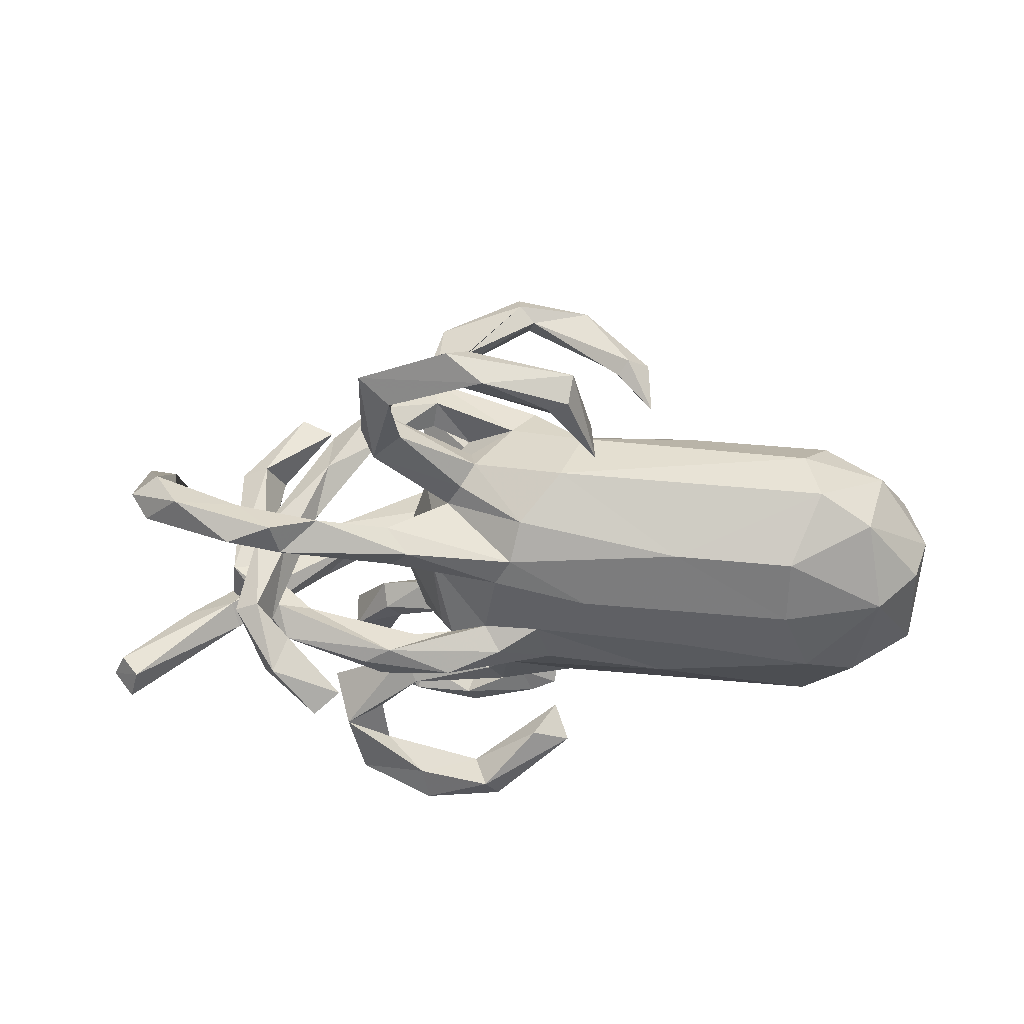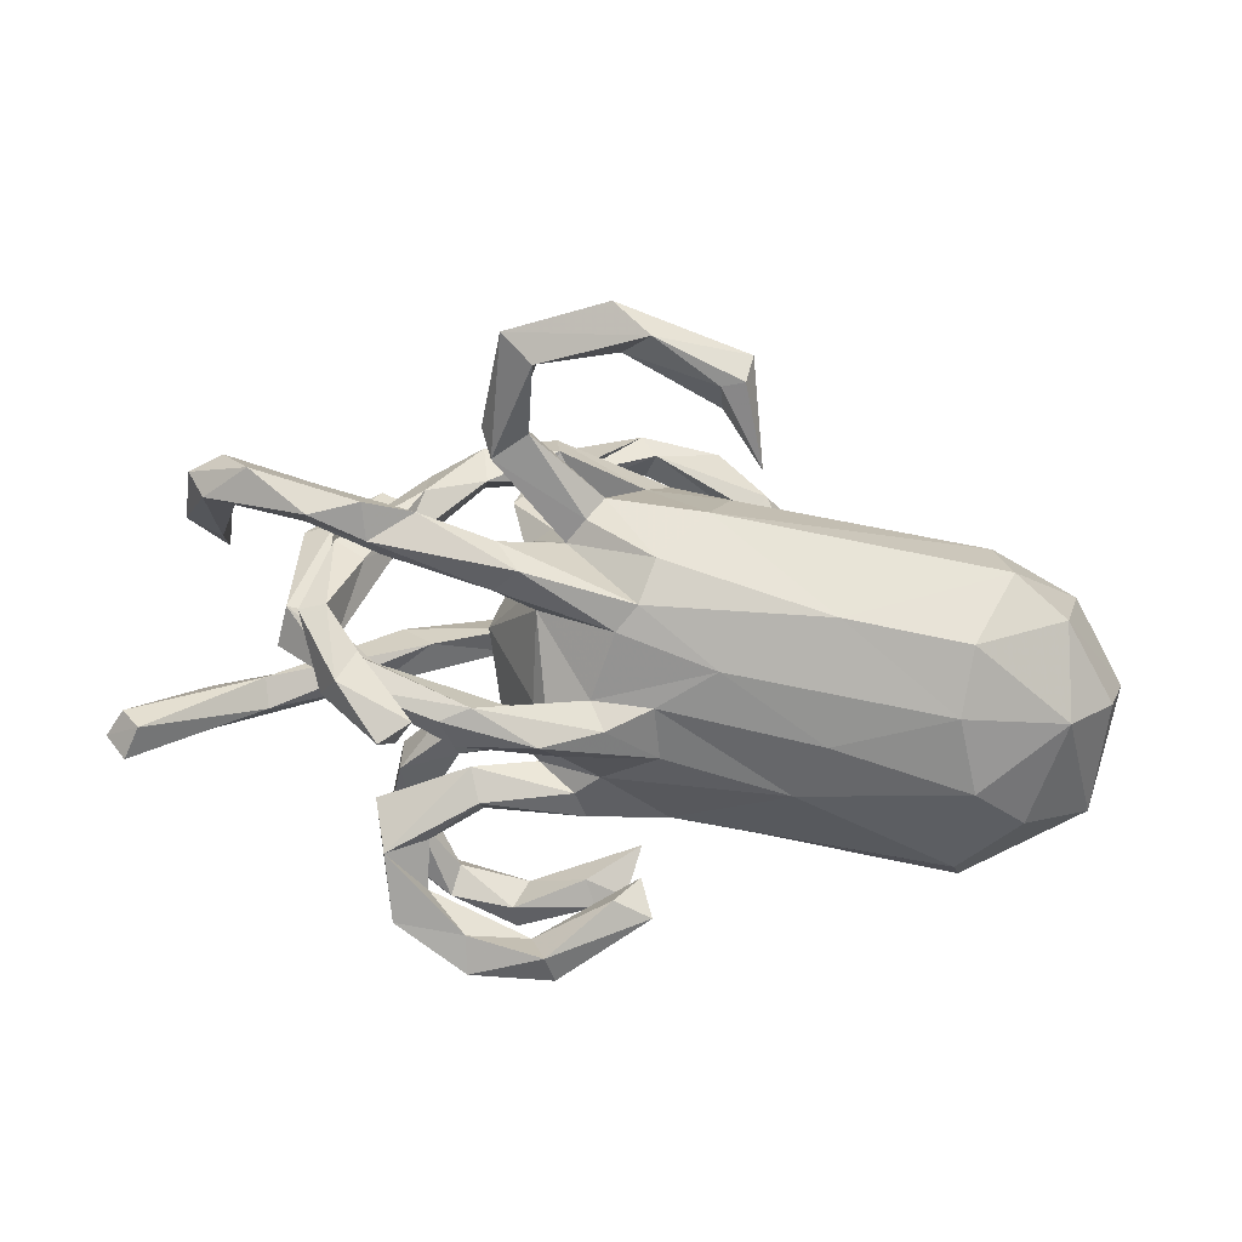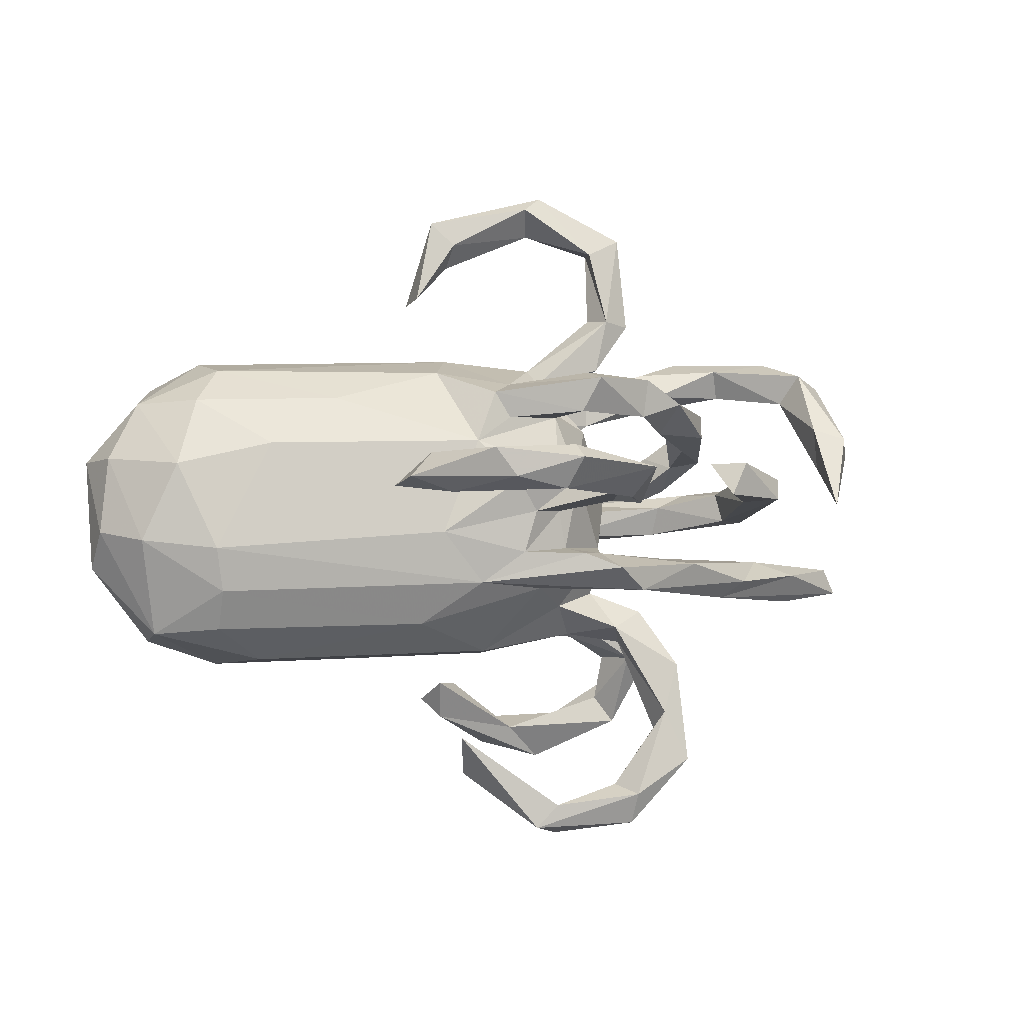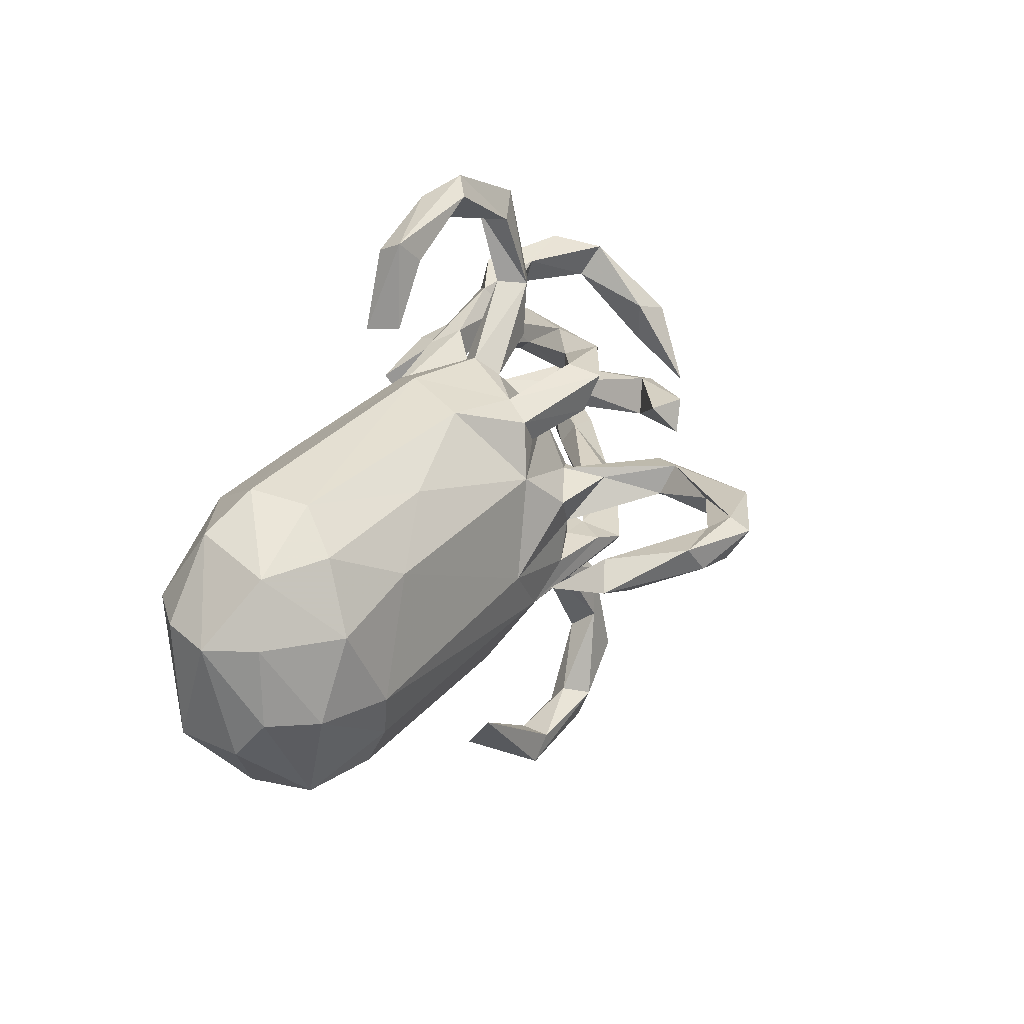
<metadata>
{"format":"obj","ext":"obj","renderer":"f3d","projection":"perspective","resolution":1024,"background":"white","views":[{"elev":-39.9,"azim":-179.0,"up":"+Z"},{"elev":-60.8,"azim":171.7,"up":"+Z"},{"elev":0.7,"azim":-16.6,"up":"+Y"},{"elev":30.0,"azim":-62.4,"up":"+Y"}]}
</metadata>
<code>
v 0.7703 -0.1838 -0.2018
v 0.7146 0.1518 0.09941
v 0.7197 0.2578 -0.05171
v 0.754 -0.1278 -0.192
v 0.7308 0.1137 0.06883
v 0.7841 -0.1246 -0.1523
v 0.6623 -0.1304 -0.03947
v 0.6598 0.1724 0.0713
v 0.6662 0.01866 0.1704
v 0.6699 0.09118 0.06563
v 0.6904 0.2403 -0.09694
v 0.5622 -0.1443 -0.0626
v 0.8071 -0.1747 -0.1533
v 0.526 0.2815 -0.19
v 0.6408 0.2277 -0.05972
v 0.6708 0.2852 -0.03116
v 0.5736 -0.1013 -0.03628
v 0.6633 -0.1867 -0.0876
v 0.5277 0.2405 -0.1333
v 0.5174 0.03091 0.2195
v 0.557 -0.01964 -0.07135
v 0.5454 0.06906 0.1535
v 0.5132 0.2954 -0.1131
v 0.6254 0.3105 -0.1151
v 0.5499 0.04979 -0.06308
v 0.5076 -0.136 0.07089
v 0.4977 0.09097 0.1542
v 0.4941 0.03756 -0.05325
v 0.5204 0.1481 -0.2432
v 0.5048 -0.0153 -0.04156
v 0.4668 0.02522 0.166
v 0.4578 0.03597 -0.147
v 0.4467 0.3103 -0.1806
v 0.4293 0.1016 0.271
v 0.5125 0.1058 -0.201
v 0.4792 0.1641 -0.2426
v 0.3696 0.09917 0.2373
v 0.3639 0.2869 -0.1452
v 0.3996 0.04113 0.2783
v 0.4831 0.2013 -0.1079
v 0.4424 -0.002704 -0.1987
v 0.4094 0.2179 -0.1638
v 0.4499 0.0942 -0.3466
v 0.4551 0.1557 -0.03005
v 0.4707 0.04444 -0.3074
v 0.4335 0.1876 -0.1284
v 0.3646 -0.09517 0.1635
v 0.3503 0.2179 0.1198
v 0.4385 0.1287 -0.1009
v 0.4236 0.1145 -0.2851
v 0.4569 -0.168 0.06752
v 0.3555 0.2377 0.03029
v 0.4598 0.09544 -0.2296
v 0.3761 0.02195 -0.3937
v 0.3806 0.1789 -0.05155
v 0.3889 0.2421 -0.1123
v 0.3522 -0.4791 0.1591
v 0.331 0.1605 0.05534
v 0.3292 0.05209 -0.3677
v 0.3514 -0.4889 0.1026
v 0.3503 -0.01094 -0.333
v 0.2901 -0.015 -0.2483
v 0.4317 0.2499 -0.1901
v 0.373 -0.2716 -0.0902
v 0.2703 0.2636 0.1556
v 0.3921 -0.0458 -0.1568
v 0.34 -0.2951 0.1287
v 0.3037 -0.4237 0.09448
v 0.3413 -0.3097 0.0653
v 0.2713 -0.2217 0.04262
v 0.3099 -0.3864 0.1434
v 0.2246 -0.5726 0.0863
v 0.259 0.2374 0.09239
v 0.3133 -0.08686 0.1127
v 0.3138 -0.2974 -0.08512
v 0.2456 -0.2544 0.04673
v 0.3482 -0.3181 -0.1797
v 0.3996 0.01046 -0.1378
v 0.2596 -0.06054 -0.2413
v 0.2602 0.1919 0.1581
v 0.2775 -0.1932 0.08265
v 0.2786 -0.3006 -0.149
v 0.2076 -0.04996 -0.1898
v 0.2388 0.1805 -0.1303
v 0.2146 -0.5285 0.1201
v 0.2472 -0.5438 0.1651
v 0.2808 0.3768 -0.005043
v 0.2599 0.3396 -0.03742
v 0.1816 -0.1232 0.1824
v 0.2408 -0.6019 0.1439
v 0.3973 -0.1577 0.07501
v 0.3198 -0.4298 -0.2108
v 0.2723 0.5528 -0.03706
v 0.1566 0.2284 0.1392
v 0.2692 -0.3861 -0.169
v 0.218 0.5232 -0.07731
v 0.2259 0.01563 0.01039
v 0.198 0.2265 -0.1796
v 0.2074 0.3885 -0.03223
v 0.3015 -0.4339 -0.1496
v 0.1624 -0.07269 0.1828
v 0.1701 0.02944 0.2366
v 0.2063 -0.2192 -0.1506
v 0.174 0.02583 0.3827
v 0.1953 -0.003062 -0.1925
v 0.1835 -0.1567 0.05834
v 0.1478 0.1784 -0.09615
v 0.1238 0.0378 0.477
v 0.2058 0.08639 0.3259
v 0.2063 0.2875 0.02648
v 0.2361 -0.1424 0.2248
v 0.23 0.386 0.02069
v 0.2043 0.5226 -0.009844
v 0.1653 0.1026 0.3773
v 0.1719 0.1632 0.0496
v 0.232 0.1789 -0.1635
v 0.1414 0.04833 0.3582
v 0.1859 -0.06568 0.09931
v 0.2183 -0.2207 0.1118
v 0.2363 0.2487 -0.1331
v 0.1844 -0.1267 -0.02214
v 0.1315 -0.0308 -0.2656
v 0.2423 0.01289 -0.2421
v 0.2273 -0.1739 -0.1152
v 0.15 0.09154 0.5317
v 0.1131 0.6361 -0.05961
v 0.1392 -0.1975 0.01397
v 0.09663 0.09004 0.4706
v 0.183 -0.09761 0.2553
v 0.1012 0.07691 0.2557
v 0.1008 -0.623 0.08968
v 0.1481 0.2771 0.1545
v 0.1321 -0.2352 0.06925
v 0.116 -0.07074 0.2389
v 0.1251 0.07153 0.1621
v 0.09217 -0.06247 0.182
v 0.197 -0.2198 -0.06988
v 0.04912 -0.6055 0.1379
v 0.1595 0.1275 -0.1144
v 0.09354 -0.06218 -0.2307
v 0.152 0.2655 0.2191
v 0.008221 0.1922 -0.1736
v 0.08787 0.1894 0.1308
v 0.1214 0.201 0.2011
v 0.03668 -0.2359 -0.07887
v 0.1961 -0.2534 -0.1089
v 0.1182 -0.1642 -0.08804
v 0.1148 -0.5769 0.07725
v -0.07734 -0.1256 0.1975
v 0.1447 -0.01884 -0.1483
v 0.09862 -0.177 0.1209
v 0.1006 0.2612 -0.04496
v 0.1245 -0.01445 -0.1775
v 0.08783 0.5595 -0.06895
v 0.201 -0.4221 -0.2328
v 0.03728 0.1455 -0.1851
v 0.05893 0.02473 -0.1948
v 0.08133 0.2572 0.03832
v 0.07831 0.008935 0.1845
v -0.02969 0.05334 0.5689
v 0.03245 -0.004806 -0.2355
v 0.08882 -0.5623 0.1438
v 0.1261 0.2171 -0.04825
v 0.04968 0.608 -0.1056
v -0.01226 0.06915 0.2246
v 0.0794 0.08929 0.1802
v 0.02386 0.009896 0.2162
v 0.09058 -0.4445 -0.1895
v 0.1889 -0.4844 -0.2539
v 0.06973 -0.4285 -0.2622
v 0.001106 -0.06743 0.2153
v 0.05614 -0.1818 -0.1441
v 0.07595 0.6116 -0.03131
v 0.003327 0.2541 0.1015
v 0.02054 -0.1329 -0.1639
v -0.1101 0.5808 -0.06327
v 0.07344 0.2851 -0.01021
v 0.04007 -0.1385 0.1854
v 0.04554 -0.4794 -0.249
v -0.0408 0.2374 0.1566
v -0.02635 -0.5382 0.05296
v 0.1546 -0.5085 -0.2163
v -0.09267 -0.4301 0.1021
v 0.03018 -0.229 -0.1356
v -0.00348 -0.4969 0.07439
v -0.08186 0.1442 0.1819
v -0.01248 0.13 0.5653
v -0.008886 0.1087 0.6024
v -0.06419 0.544 -0.1115
v -0.01168 0.189 0.1579
v -0.06634 -0.4153 -0.1592
v -0.0755 -0.5055 0.04993
v -0.1513 0.1259 0.5423
v -0.06924 0.5367 -0.04428
v -0.1175 0.07473 0.5595
v -0.1003 0.5561 -0.1105
v -0.04021 0.1125 0.533
v -0.02532 -0.2741 -0.004497
v -0.07652 0.493 -0.07586
v -0.131 0.2766 0.05822
v -0.07642 -0.3431 -0.1242
v -0.03102 -0.3492 -0.1896
v -0.1846 -0.2049 0.1491
v -0.08774 0.3042 -0.05105
v -0.1498 0.4169 -0.1141
v -0.2048 0.04722 0.4553
v -0.1005 -0.3799 -0.1841
v -0.04016 0.03413 -0.2112
v -0.1061 -0.2205 -0.1206
v -0.06327 -0.05728 -0.2077
v -0.01103 0.2528 -0.1265
v -0.1437 0.429 -0.04858
v -0.3389 0.2246 0.09902
v -0.2139 0.09296 0.3976
v -0.2657 -0.2822 -0.0413
v -0.2806 0.05784 0.3317
v -0.1537 -0.02864 0.2017
v -0.4721 0.1383 0.1446
v -0.2346 0.1171 0.4172
v -0.2777 0.07491 0.4377
v -0.1293 0.1148 -0.213
v -0.04754 -0.2625 0.09476
v -0.5775 -0.05693 0.1629
v -0.2807 -0.08939 -0.2198
v -0.3149 0.0195 -0.2402
v -0.4784 -0.2729 0.05253
v -0.2998 0.2228 -0.1888
v -0.5104 0.217 -0.2098
v -0.5703 -0.2117 -0.1785
v -0.5498 0.2779 0.001319
v -0.6455 0.1001 0.1297
v -0.5068 0.1053 -0.2486
v -0.5657 -0.2105 0.1137
v -0.5462 -0.2876 -0.04747
v -0.5642 -0.138 0.1497
v -0.5549 -0.02077 -0.2602
v -0.5701 0.2933 -0.09972
v -0.6008 0.2194 0.07287
v -0.5893 -0.251 -0.1363
v -0.6512 -0.08134 -0.227
v -0.7024 0.2116 0.001532
v -0.7611 0.1108 -0.1516
v -0.7085 -0.04324 0.1121
v -0.7732 -0.1012 -0.1344
v -0.6618 0.2417 -0.1373
v -0.6751 -0.2427 -0.06405
v -0.7602 0.1086 0.02827
v -0.6794 -0.2209 0.0618
v -0.685 0.1061 -0.2216
v -0.7773 -0.02975 0.04053
v -0.7911 0.1005 -0.06775
v -0.7867 -0.1 -0.01605
f 194 176 212
f 194 173 176
f 72 131 148
f 68 60 72
f 70 69 76
f 69 68 76
f 93 87 88
f 87 93 112
f 96 88 99
f 112 113 96
f 99 112 96
f 199 194 212
f 96 93 88
f 113 93 126
f 113 154 96
f 154 194 199
f 189 154 199
f 189 199 205
f 189 205 196
f 176 196 205
f 212 176 205
f 93 96 164
f 113 126 173
f 126 93 164
f 164 96 154
f 154 113 173
f 164 154 189
f 176 126 164
f 154 173 194
f 173 126 176
f 164 189 196
f 176 164 196
f 181 148 131
f 185 181 192
f 69 60 68
f 145 127 198
f 86 57 71
f 185 183 162
f 185 148 181
f 162 148 185
f 86 85 162
f 86 71 85
f 85 68 72
f 71 68 85
f 90 57 86
f 138 183 192
f 138 162 183
f 181 138 192
f 131 138 181
f 90 138 131
f 162 85 148
f 86 162 138
f 72 90 131
f 85 72 148
f 138 90 86
f 60 90 72
f 60 57 90
f 112 93 113
f 230 237 241
f 230 200 204
f 174 204 200
f 177 204 174
f 158 177 174
f 158 110 112
f 134 136 171
f 101 89 178
f 134 101 136
f 129 101 134
f 47 101 129
f 47 74 101
f 111 47 129
f 233 235 248
f 203 235 233
f 203 149 235
f 178 149 203
f 111 129 149
f 178 111 149
f 178 89 111
f 144 141 180
f 165 186 217
f 130 166 165
f 167 130 165
f 117 130 167
f 130 114 166
f 109 166 114
f 39 34 37
f 20 34 39
f 167 165 217
f 117 167 159
f 102 117 159
f 134 171 149
f 129 134 149
f 102 104 117
f 91 111 89
f 51 111 91
f 51 26 111
f 226 233 248
f 226 203 233
f 226 222 203
f 95 155 168
f 182 100 168
f 169 182 179
f 170 169 179
f 179 182 191
f 179 191 207
f 77 64 92
f 64 100 92
f 82 77 95
f 77 92 155
f 77 155 95
f 168 155 170
f 202 168 170
f 170 179 207
f 202 170 207
f 1 13 18
f 6 13 4
f 13 1 4
f 4 1 12
f 122 79 140
f 45 53 61
f 79 122 62
f 123 62 122
f 123 122 161
f 45 29 35
f 35 53 45
f 53 50 61
f 29 43 36
f 36 43 50
f 45 61 54
f 54 61 59
f 29 45 43
f 45 54 43
f 43 54 59
f 43 59 50
f 61 50 59
f 213 230 238
f 65 73 132
f 213 200 230
f 186 213 218
f 186 200 213
f 186 180 200
f 180 174 200
f 190 180 186
f 180 141 174
f 190 144 180
f 143 144 190
f 141 132 174
f 132 143 174
f 94 143 132
f 94 144 143
f 94 80 144
f 80 141 144
f 132 73 94
f 80 65 141
f 48 65 80
f 231 241 247
f 231 238 241
f 218 238 231
f 218 213 238
f 217 186 218
f 65 132 141
f 145 198 209
f 184 145 209
f 175 172 184
f 184 146 145
f 103 146 184
f 137 145 146
f 147 124 172
f 137 147 145
f 137 124 147
f 64 124 137
f 75 64 137
f 12 18 91
f 91 18 51
f 18 13 51
f 51 13 7
f 82 146 103
f 146 75 137
f 75 146 82
f 201 207 191
f 237 228 245
f 237 227 228
f 204 211 227
f 152 163 211
f 15 16 23
f 16 24 23
f 8 16 15
f 16 3 24
f 245 242 251
f 242 245 249
f 245 228 249
f 163 142 211
f 163 120 142
f 107 120 163
f 107 84 120
f 46 55 52
f 40 46 52
f 147 127 145
f 199 212 205
f 177 152 211
f 156 139 157
f 84 107 139
f 49 35 44
f 249 240 244
f 236 240 249
f 236 229 240
f 221 208 225
f 46 53 55
f 236 224 229
f 83 105 153
f 79 83 140
f 140 83 153
f 140 153 175
f 140 175 210
f 122 140 210
f 2 3 16
f 2 16 8
f 175 224 210
f 224 236 225
f 32 41 123
f 123 41 62
f 78 32 123
f 105 78 123
f 105 123 153
f 123 161 157
f 153 123 157
f 122 210 161
f 157 161 208
f 208 161 210
f 208 210 224
f 208 224 225
f 35 29 40
f 53 35 49
f 221 157 208
f 40 29 36
f 40 36 46
f 36 50 53
f 36 53 46
f 14 19 63
f 63 19 42
f 33 14 63
f 92 100 182
f 92 169 155
f 92 182 169
f 100 95 168
f 139 153 157
f 150 153 139
f 97 150 139
f 30 78 66
f 28 78 30
f 28 32 78
f 25 32 28
f 25 41 32
f 25 21 41
f 153 150 175
f 21 30 66
f 240 239 244
f 229 239 240
f 224 209 229
f 175 184 209
f 147 172 175
f 150 147 175
f 150 121 147
f 4 12 17
f 229 215 239
f 209 215 229
f 15 10 8
f 11 10 15
f 3 5 11
f 97 139 107
f 97 107 115
f 55 49 58
f 49 44 58
f 5 10 11
f 242 249 244
f 27 25 28
f 22 25 27
f 22 21 25
f 150 97 121
f 97 118 121
f 239 246 244
f 26 17 47
f 26 7 17
f 121 127 147
f 70 76 127
f 51 7 26
f 239 234 246
f 239 215 234
f 209 198 215
f 30 21 20
f 244 246 252
f 118 106 121
f 74 12 91
f 17 12 74
f 74 47 17
f 222 178 203
f 118 136 101
f 115 174 143
f 238 230 241
f 222 151 178
f 111 26 47
f 89 74 91
f 74 89 101
f 118 101 151
f 151 101 178
f 248 250 252
f 10 9 8
f 30 20 31
f 252 250 251
f 5 2 9
f 9 2 8
f 21 22 20
f 135 97 115
f 97 135 118
f 250 247 251
f 58 48 80
f 48 52 65
f 65 52 73
f 58 80 73
f 94 73 80
f 135 115 143
f 174 115 158
f 247 241 251
f 246 248 252
f 76 133 127
f 133 119 151
f 119 106 151
f 121 106 127
f 81 106 119
f 106 70 127
f 81 70 106
f 67 81 119
f 234 248 246
f 234 226 248
f 215 226 234
f 215 222 226
f 198 222 215
f 133 222 198
f 133 151 222
f 127 133 198
f 155 169 170
f 76 119 133
f 71 119 76
f 69 70 81
f 67 69 81
f 183 185 192
f 76 68 71
f 71 67 119
f 57 67 71
f 57 69 67
f 57 60 69
f 106 118 151
f 219 214 216
f 117 114 130
f 214 206 216
f 102 109 104
f 219 216 220
f 114 117 128
f 216 206 220
f 117 108 128
f 117 104 108
f 104 125 108
f 109 125 104
f 193 219 220
f 219 197 214
f 197 206 214
f 128 197 187
f 128 108 197
f 114 128 187
f 125 114 187
f 125 109 114
f 197 160 206
f 108 160 197
f 193 197 219
f 187 197 193
f 188 187 193
f 195 188 193
f 125 187 188
f 195 220 206
f 195 193 220
f 206 160 195
f 160 188 195
f 160 125 188
f 108 125 160
f 120 98 142
f 38 98 120
f 38 63 98
f 7 6 17
f 23 33 38
f 211 142 227
f 23 24 33
f 24 14 33
f 182 168 191
f 100 64 75
f 100 75 95
f 191 168 201
f 168 202 201
f 95 75 82
f 201 202 207
f 1 18 12
f 64 77 124
f 103 77 82
f 124 77 103
f 124 103 172
f 172 103 184
f 13 6 7
f 17 6 4
f 224 175 209
f 41 21 66
f 62 41 79
f 41 66 79
f 66 78 83
f 83 78 105
f 66 83 79
f 38 33 63
f 56 120 84
f 56 38 120
f 23 38 56
f 19 56 42
f 19 23 56
f 14 11 19
f 11 15 19
f 24 11 14
f 3 11 24
f 232 249 228
f 228 227 232
f 227 221 232
f 142 221 227
f 156 157 221
f 142 156 221
f 116 139 156
f 98 156 142
f 116 84 139
f 98 116 156
f 63 116 98
f 42 84 116
f 42 116 63
f 84 42 56
f 232 236 249
f 232 225 236
f 221 225 232
f 53 49 55
f 40 44 35
f 19 15 23
f 112 99 177
f 99 88 152
f 110 87 112
f 204 237 230
f 204 227 237
f 204 177 211
f 112 177 158
f 177 99 152
f 152 88 163
f 88 87 110
f 241 245 251
f 115 163 158
f 163 110 158
f 107 163 115
f 88 110 163
f 55 58 73
f 52 55 73
f 48 40 52
f 44 40 48
f 3 2 5
f 251 242 244
f 31 28 30
f 27 28 31
f 10 5 9
f 251 244 252
f 241 237 245
f 44 48 58
f 31 39 37
f 109 102 166
f 218 231 223
f 248 235 243
f 149 171 217
f 149 217 223
f 235 149 223
f 235 223 243
f 248 243 250
f 31 20 39
f 135 136 118
f 102 159 135
f 136 135 159
f 136 159 171
f 171 159 167
f 217 171 167
f 217 218 223
f 223 231 243
f 22 27 34
f 20 22 34
f 34 27 37
f 27 31 37
f 166 102 135
f 165 166 186
f 243 231 247
f 243 247 250
f 135 143 166
f 143 190 186
f 166 143 186

</code>
